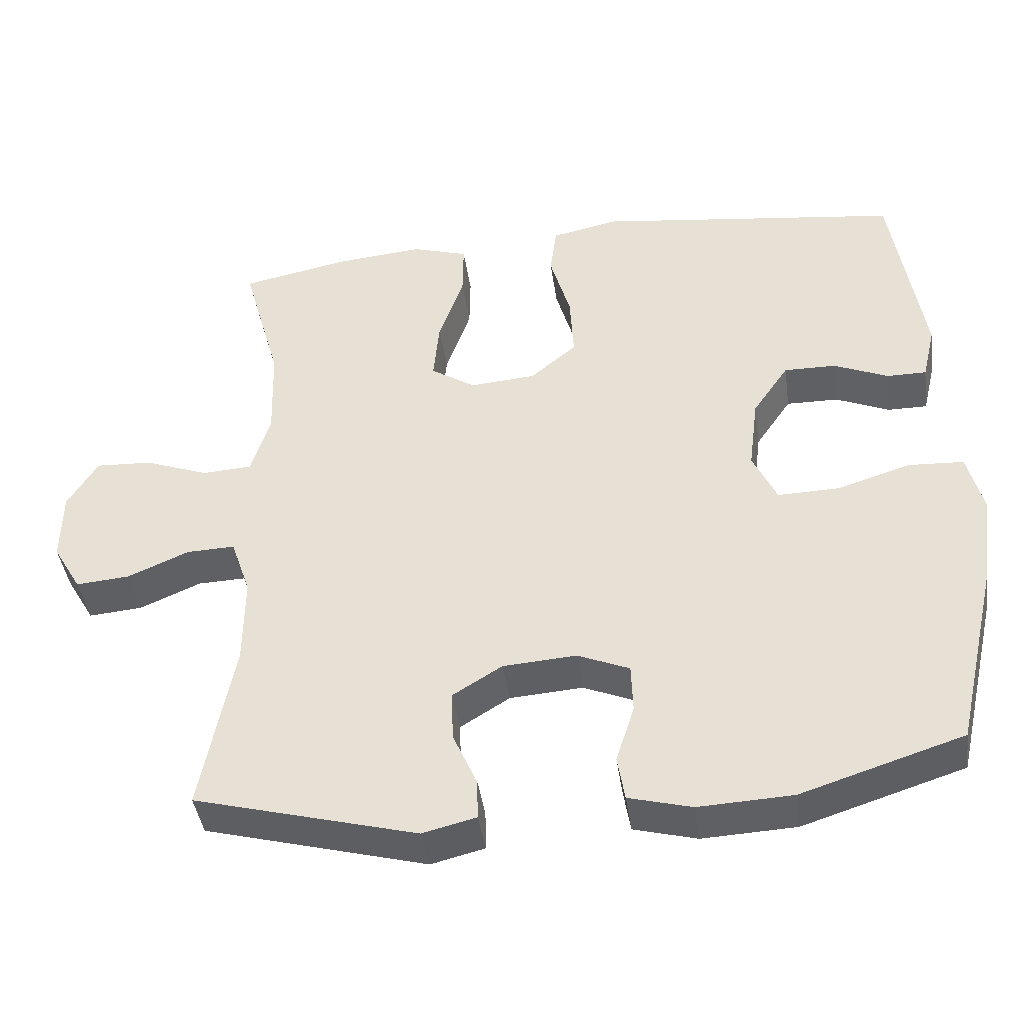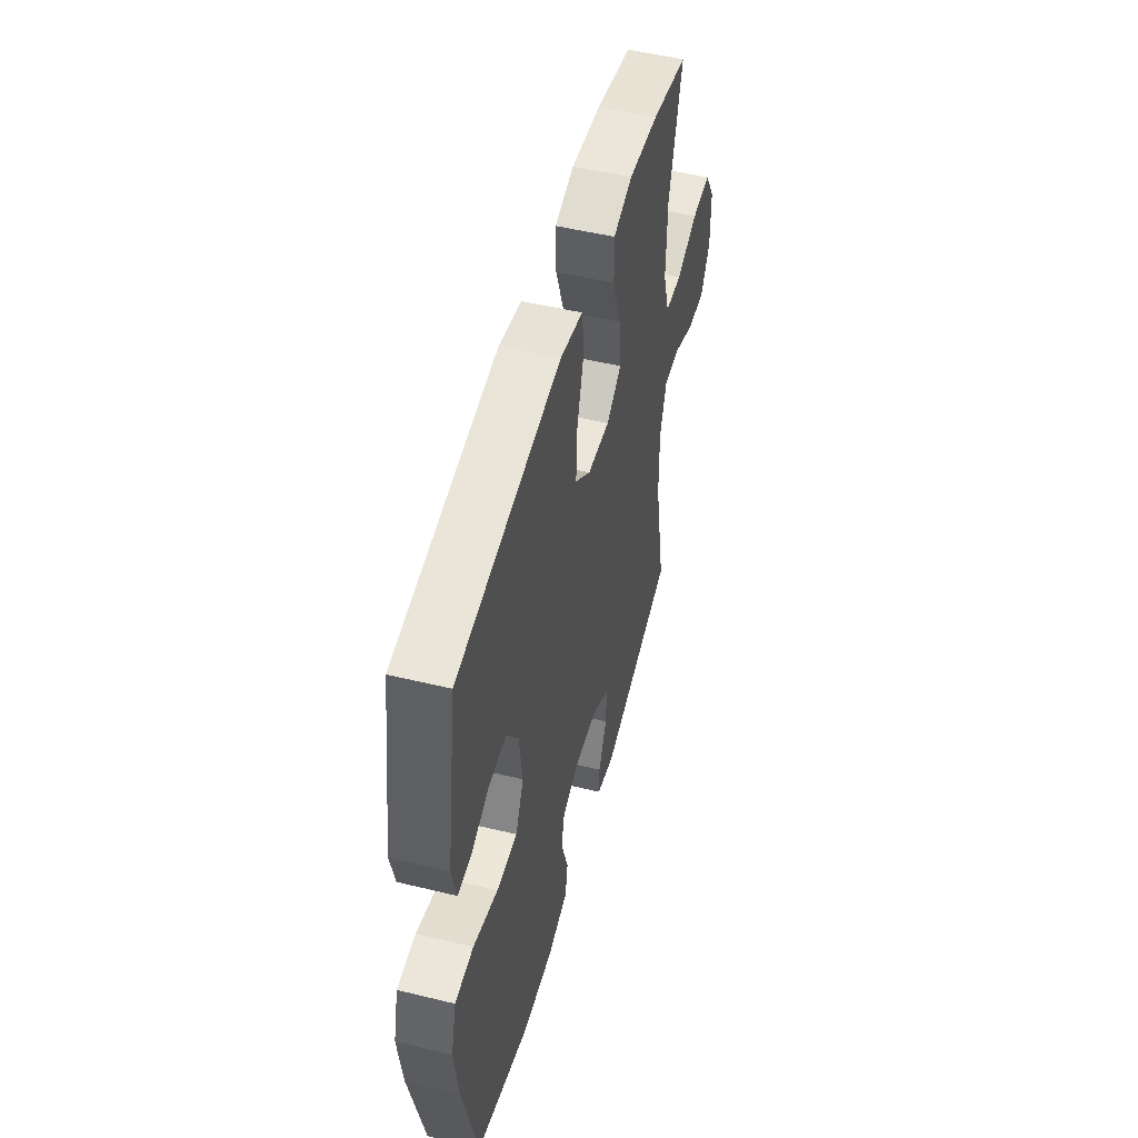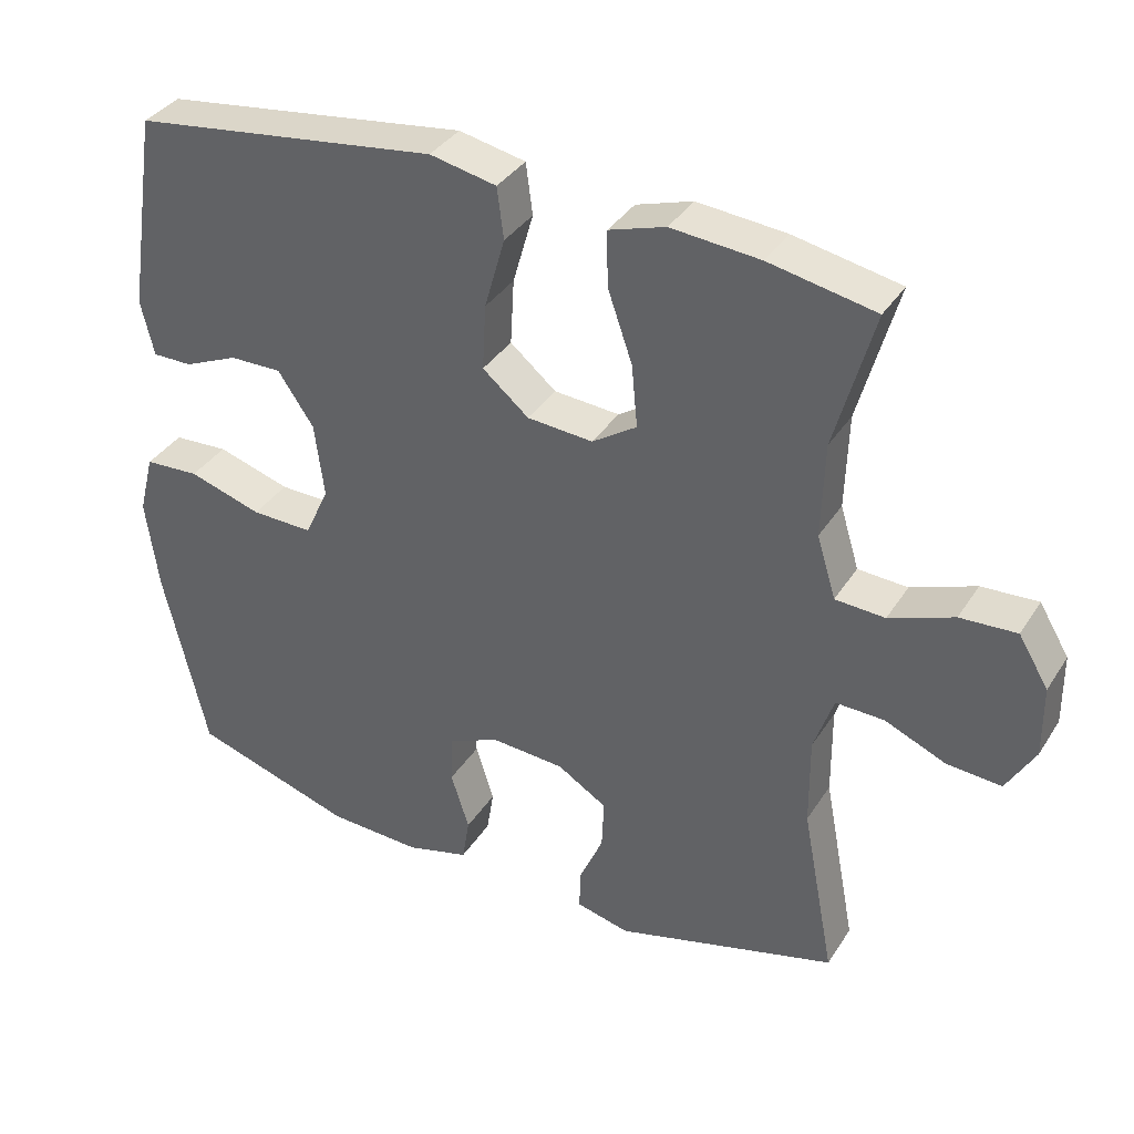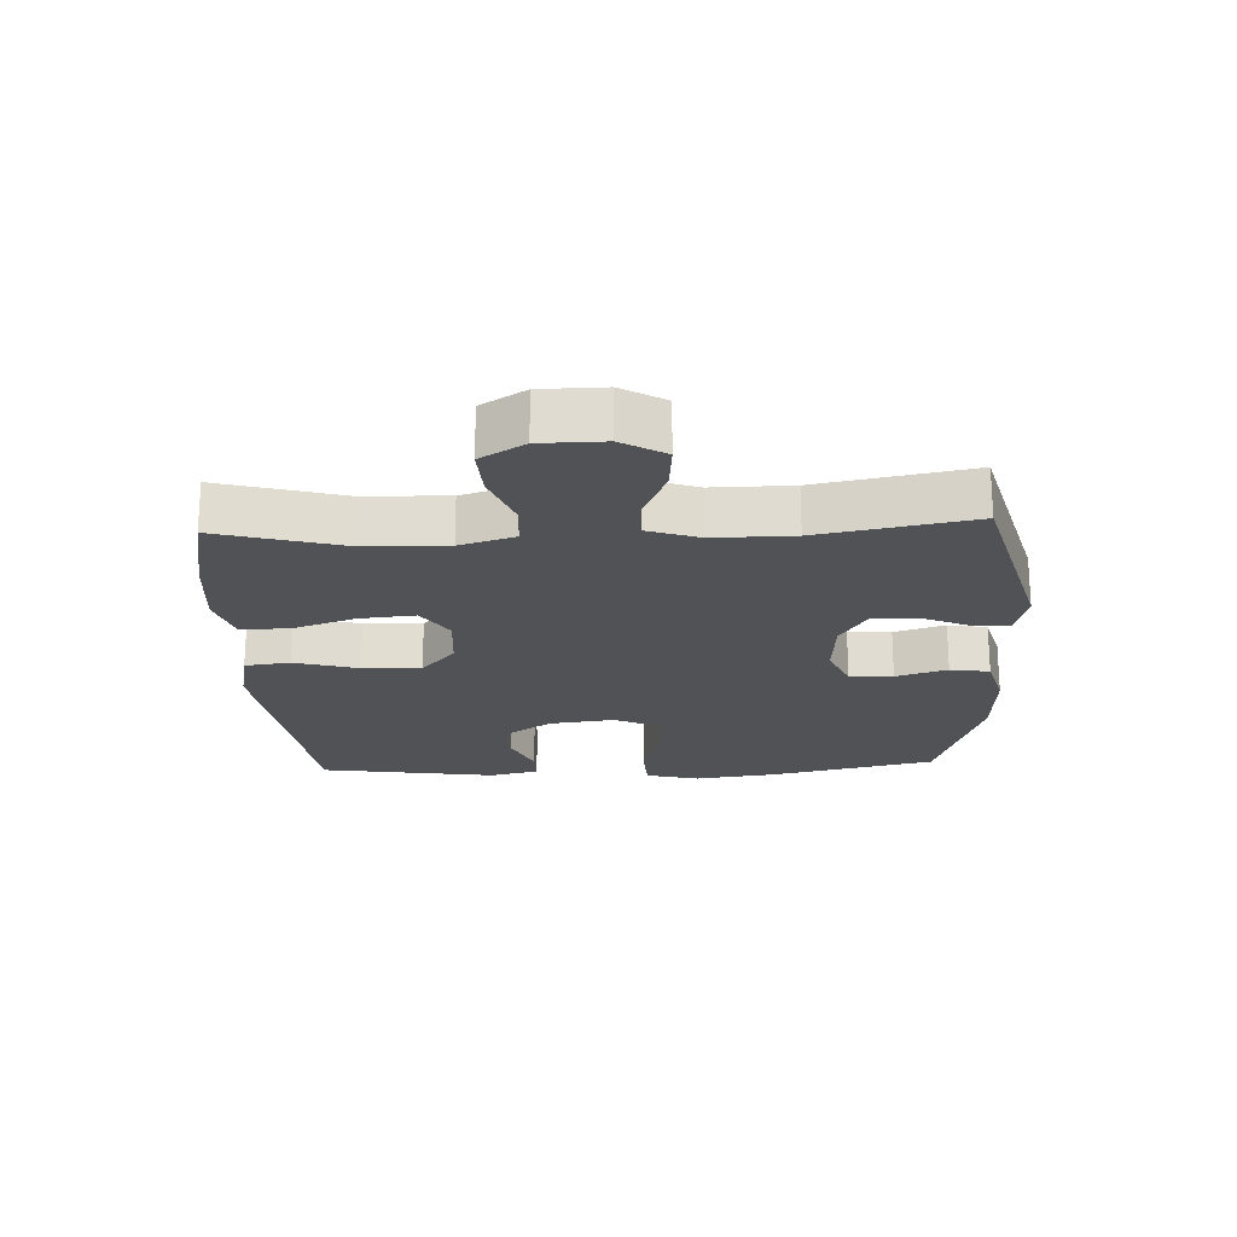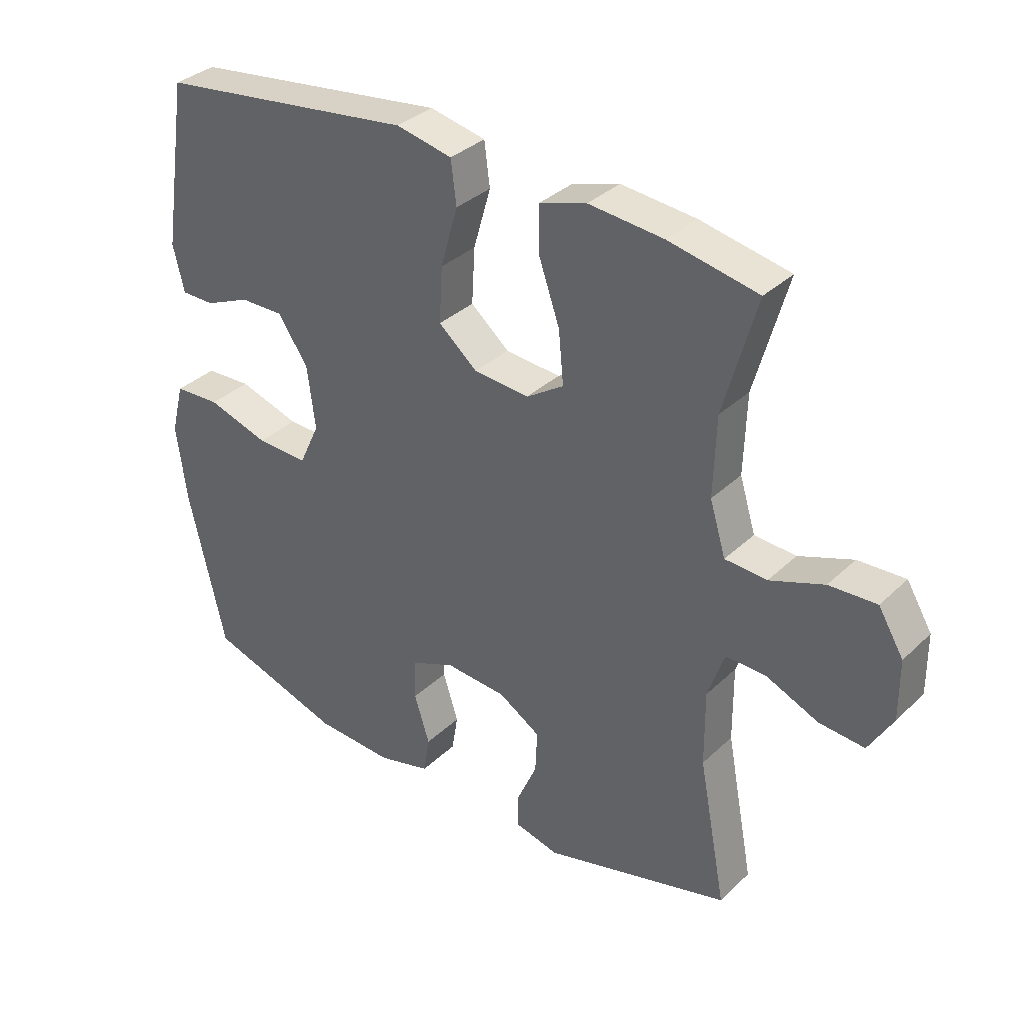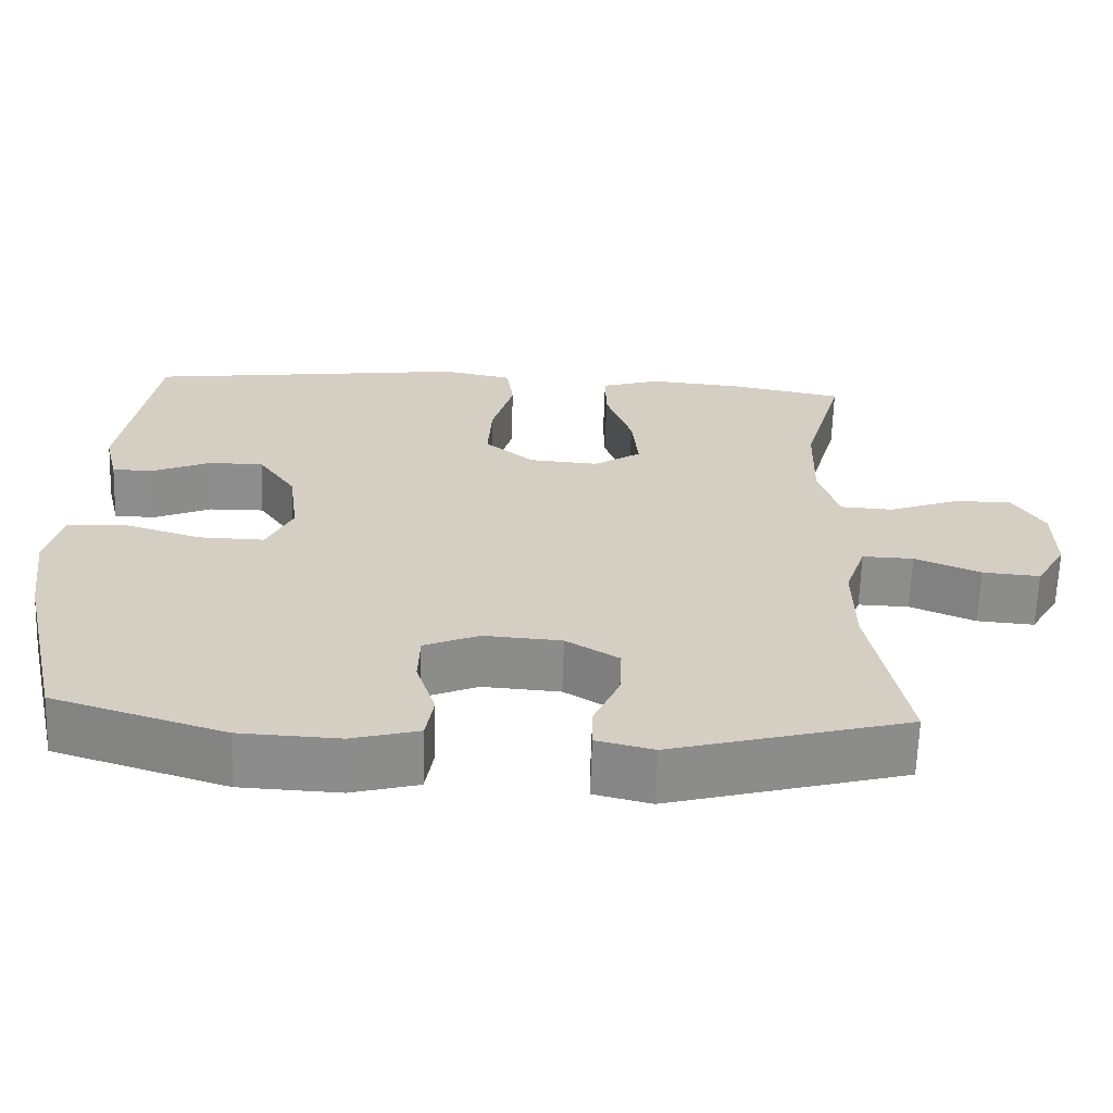
<metadata>
{"format":"obj","ext":"obj","renderer":"f3d","projection":"perspective","resolution":1024,"background":"white","views":[{"elev":-42.4,"azim":-171.9,"up":"+Z"},{"elev":50.8,"azim":-75.1,"up":"+Z"},{"elev":36.1,"azim":28.5,"up":"+Z"},{"elev":-21.1,"azim":92.6,"up":"+Y"},{"elev":34.4,"azim":38.6,"up":"+Z"},{"elev":-64.6,"azim":-1.8,"up":"+Z"}]}
</metadata>
<code>
v 0.5 0.07 -0.5
v 0.196 0.07 -0.582
v 0.123 0.07 -0.564
v 0.124 0.07 -0.509
v 0.157 0.07 -0.434
v 0.16 0.07 -0.365
v 0.092 0.07 -0.323
v -0.008 0.07 -0.316
v -0.079 0.07 -0.346
v -0.081 0.07 -0.413
v -0.056 0.07 -0.492
v -0.066 0.07 -0.553
v -0.152 0.07 -0.576
v -0.28 0.07 -0.57
v -0.5 0.07 -0.5
v -0.559 0.07 -0.243
v -0.576 0.07 -0.116
v -0.555 0.07 -0.033
v -0.48 0.07 -0.029
v -0.38 0.07 -0.06
v -0.296 0.07 -0.062
v -0.263 0.07 0.009
v -0.276 0.07 0.111
v -0.325 0.07 0.183
v -0.396 0.07 0.182
v -0.47 0.07 0.15
v -0.524 0.07 0.15
v -0.542 0.07 0.226
v -0.5 0.07 0.5
v -0.218 0.07 0.537
v -0.082 0.07 0.555
v 0.009 0.07 0.536
v 0.018 0.07 0.466
v -0.01 0.07 0.368
v -0.015 0.07 0.278
v 0.048 0.07 0.225
v 0.138 0.07 0.218
v 0.199 0.07 0.258
v 0.191 0.07 0.343
v 0.157 0.07 0.441
v 0.156 0.07 0.516
v 0.233 0.07 0.54
v 0.354 0.07 0.529
v 0.5 0.07 0.5
v 0.447 0.07 0.31
v 0.443 0.07 0.18
v 0.469 0.07 0.095
v 0.537 0.07 0.091
v 0.625 0.07 0.124
v 0.702 0.07 0.128
v 0.743 0.07 0.06
v 0.744 0.07 -0.038
v 0.705 0.07 -0.105
v 0.631 0.07 -0.099
v 0.547 0.07 -0.063
v 0.481 0.07 -0.061
v 0.454 0.07 -0.14
v 0.455 0.07 -0.263
v 0.5 0 -0.5
v 0.196 0 -0.582
v 0.123 0 -0.564
v 0.124 0 -0.509
v 0.157 0 -0.434
v 0.16 0 -0.365
v 0.092 0 -0.323
v -0.008 0 -0.316
v -0.079 0 -0.346
v -0.081 0 -0.413
v -0.056 0 -0.492
v -0.066 0 -0.553
v -0.152 0 -0.576
v -0.28 0 -0.57
v -0.5 0 -0.5
v -0.559 0 -0.243
v -0.576 0 -0.116
v -0.555 0 -0.033
v -0.48 0 -0.029
v -0.38 0 -0.06
v -0.296 0 -0.062
v -0.263 0 0.009
v -0.276 0 0.111
v -0.325 0 0.183
v -0.396 0 0.182
v -0.47 0 0.15
v -0.524 0 0.15
v -0.542 0 0.226
v -0.5 0 0.5
v -0.218 0 0.537
v -0.082 0 0.555
v 0.009 0 0.536
v 0.018 0 0.466
v -0.01 0 0.368
v -0.015 0 0.278
v 0.048 0 0.225
v 0.138 0 0.218
v 0.199 0 0.258
v 0.191 0 0.343
v 0.157 0 0.441
v 0.156 0 0.516
v 0.233 0 0.54
v 0.354 0 0.529
v 0.5 0 0.5
v 0.447 0 0.31
v 0.443 0 0.18
v 0.469 0 0.095
v 0.537 0 0.091
v 0.625 0 0.124
v 0.702 0 0.128
v 0.743 0 0.06
v 0.744 0 -0.038
v 0.705 0 -0.105
v 0.631 0 -0.099
v 0.547 0 -0.063
v 0.481 0 -0.061
v 0.454 0 -0.14
v 0.455 0 -0.263
f 52 53 54 55
f 52 55 56
f 51 52 56
f 48 49 50 51
f 47 48 51 56
f 46 47 56 57
f 42 43 44 45
f 42 45 46
f 39 40 41 42
f 38 39 42 46
f 37 38 46 57
f 31 32 33 34
f 30 31 34 35
f 29 30 35
f 28 29 35 36
f 25 26 27 28
f 24 25 28 36
f 17 18 19 20
f 17 20 21
f 16 17 21
f 15 16 21
f 14 15 21
f 13 14 21 22
f 10 11 12 13
f 9 10 13 22
f 2 3 4 5
f 58 1 2 5
f 58 5 6
f 57 58 6 7
f 37 57 7 8
f 23 24 36 37
f 22 23 37
f 8 9 22 37
f 113 112 111 110
f 114 113 110
f 114 110 109
f 109 108 107 106
f 114 109 106 105
f 115 114 105 104
f 103 102 101 100
f 104 103 100
f 100 99 98 97
f 104 100 97 96
f 115 104 96 95
f 92 91 90 89
f 93 92 89 88
f 93 88 87
f 94 93 87 86
f 86 85 84 83
f 94 86 83 82
f 78 77 76 75
f 79 78 75
f 79 75 74
f 79 74 73
f 79 73 72
f 80 79 72 71
f 71 70 69 68
f 80 71 68 67
f 63 62 61 60
f 63 60 59 116
f 64 63 116
f 65 64 116 115
f 66 65 115 95
f 95 94 82 81
f 95 81 80
f 95 80 67 66
f 1 59 60 2
f 2 60 61 3
f 3 61 62 4
f 4 62 63 5
f 5 63 64 6
f 6 64 65 7
f 7 65 66 8
f 8 66 67 9
f 9 67 68 10
f 10 68 69 11
f 11 69 70 12
f 12 70 71 13
f 13 71 72 14
f 14 72 73 15
f 15 73 74 16
f 16 74 75 17
f 17 75 76 18
f 18 76 77 19
f 19 77 78 20
f 20 78 79 21
f 21 79 80 22
f 22 80 81 23
f 23 81 82 24
f 24 82 83 25
f 25 83 84 26
f 26 84 85 27
f 27 85 86 28
f 28 86 87 29
f 29 87 88 30
f 30 88 89 31
f 31 89 90 32
f 32 90 91 33
f 33 91 92 34
f 34 92 93 35
f 35 93 94 36
f 36 94 95 37
f 37 95 96 38
f 38 96 97 39
f 39 97 98 40
f 40 98 99 41
f 41 99 100 42
f 42 100 101 43
f 43 101 102 44
f 44 102 103 45
f 45 103 104 46
f 46 104 105 47
f 47 105 106 48
f 48 106 107 49
f 49 107 108 50
f 50 108 109 51
f 51 109 110 52
f 52 110 111 53
f 53 111 112 54
f 54 112 113 55
f 55 113 114 56
f 56 114 115 57
f 57 115 116 58
f 58 116 59 1

</code>
